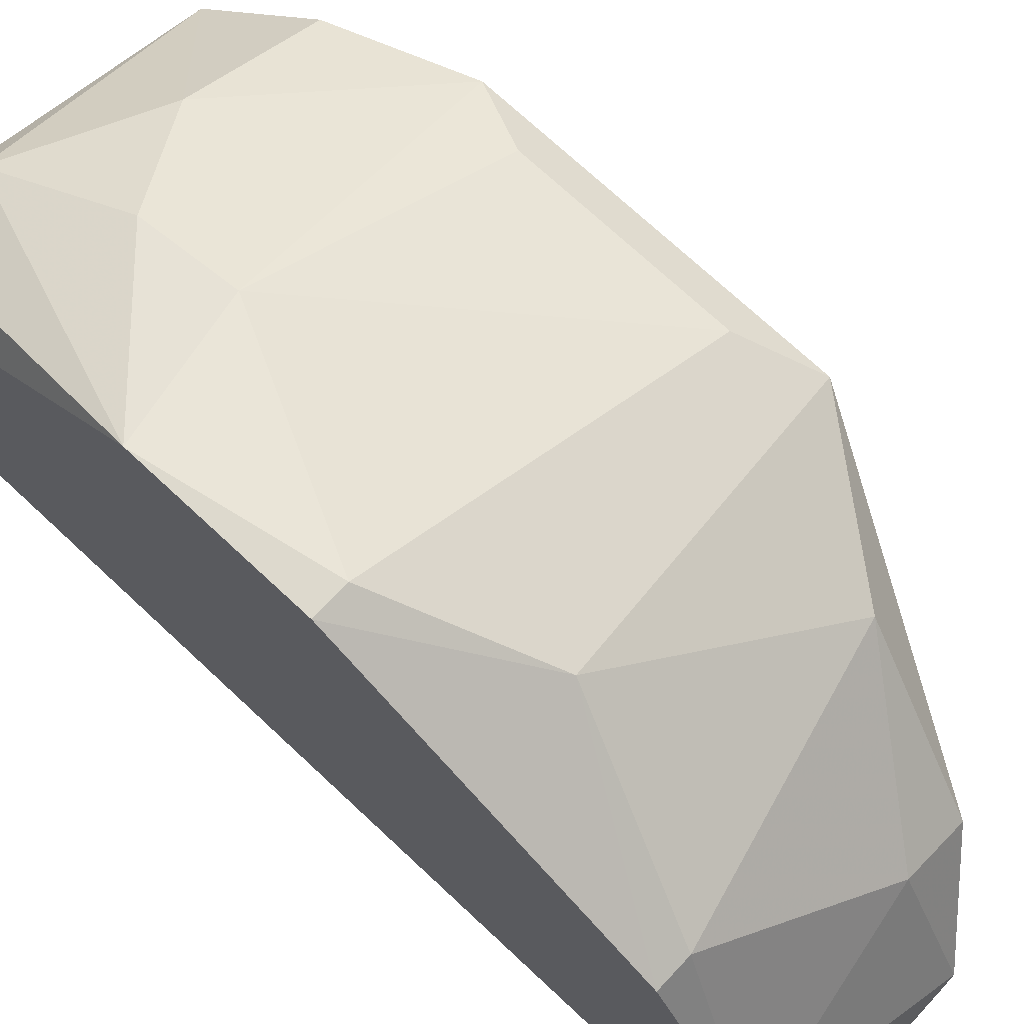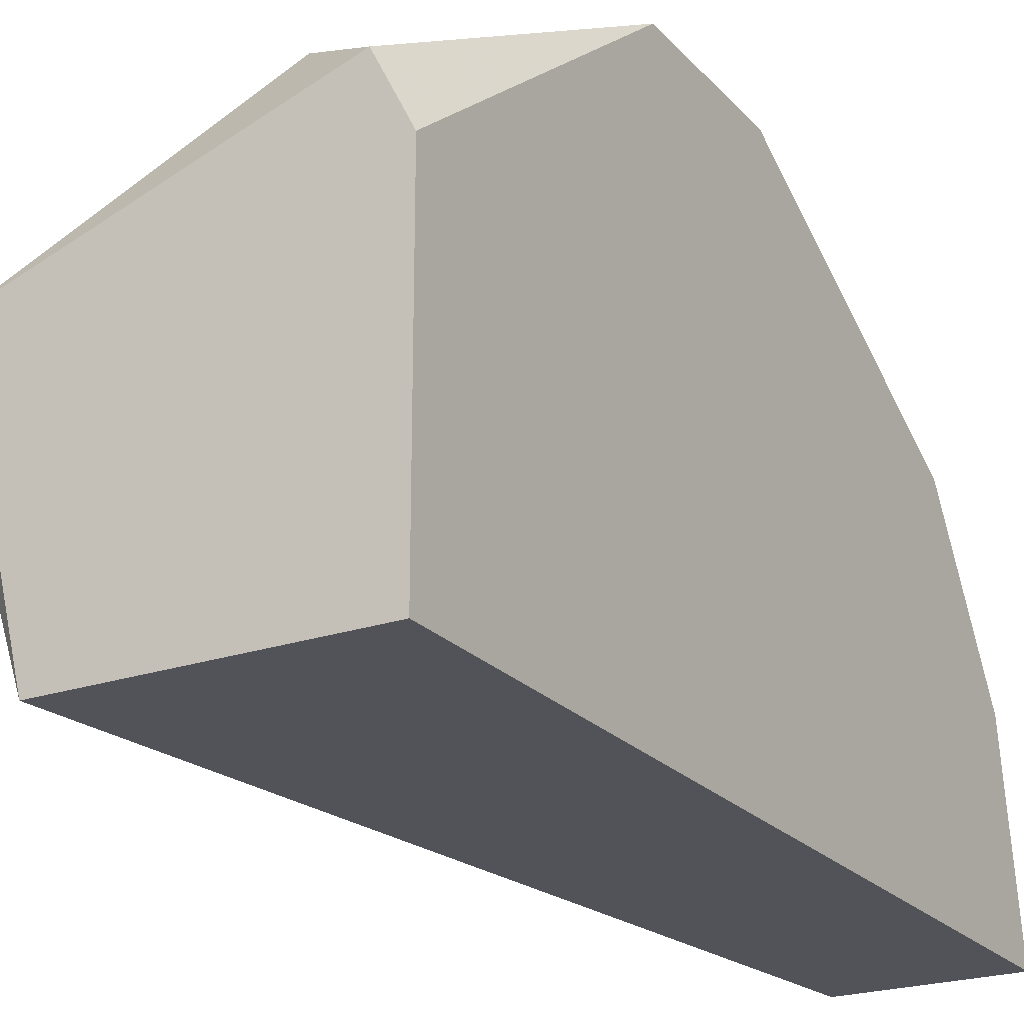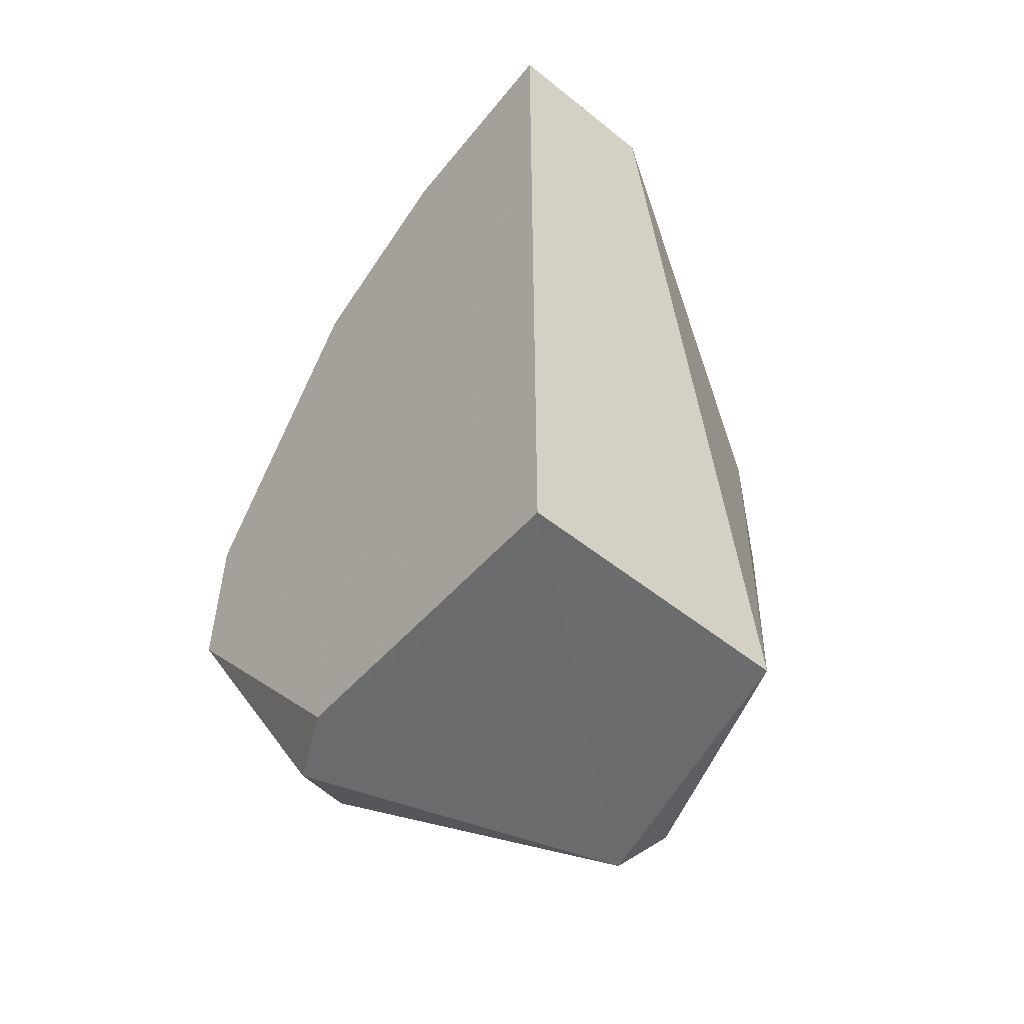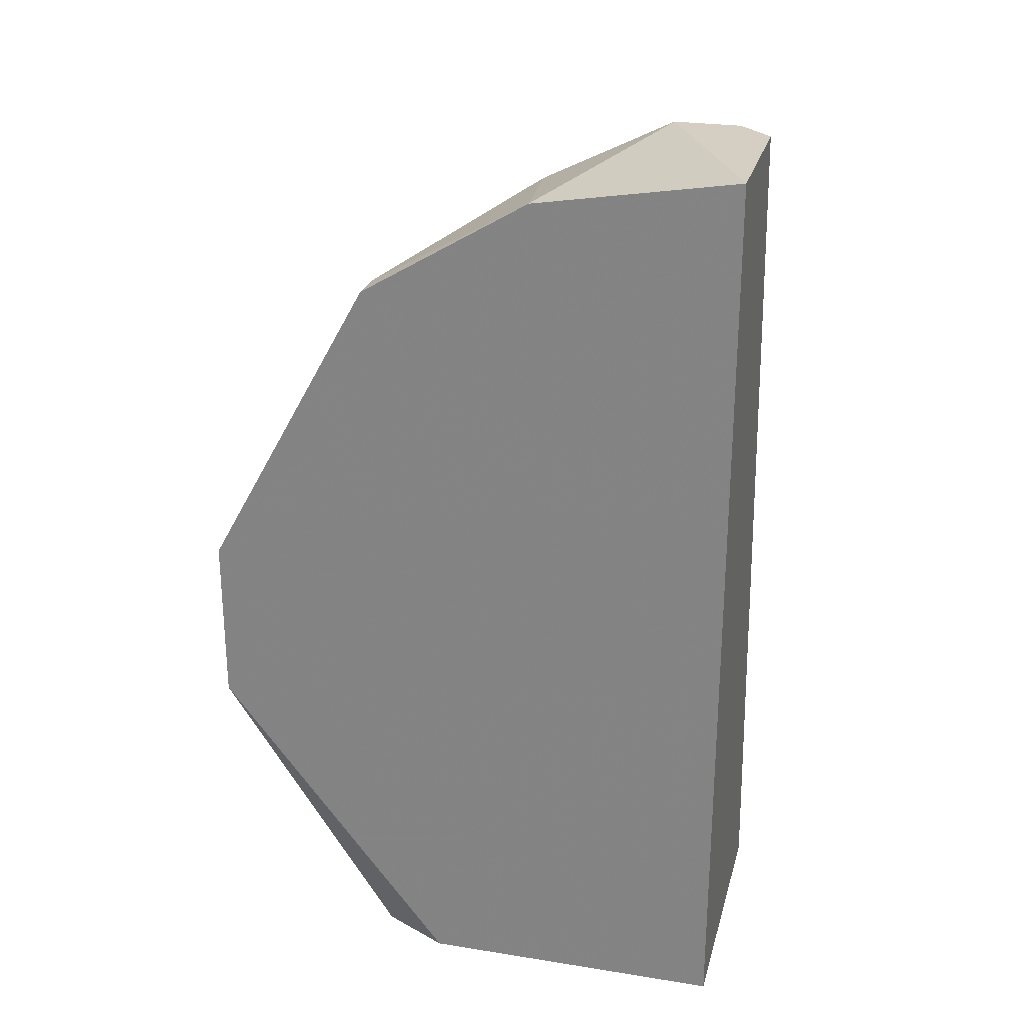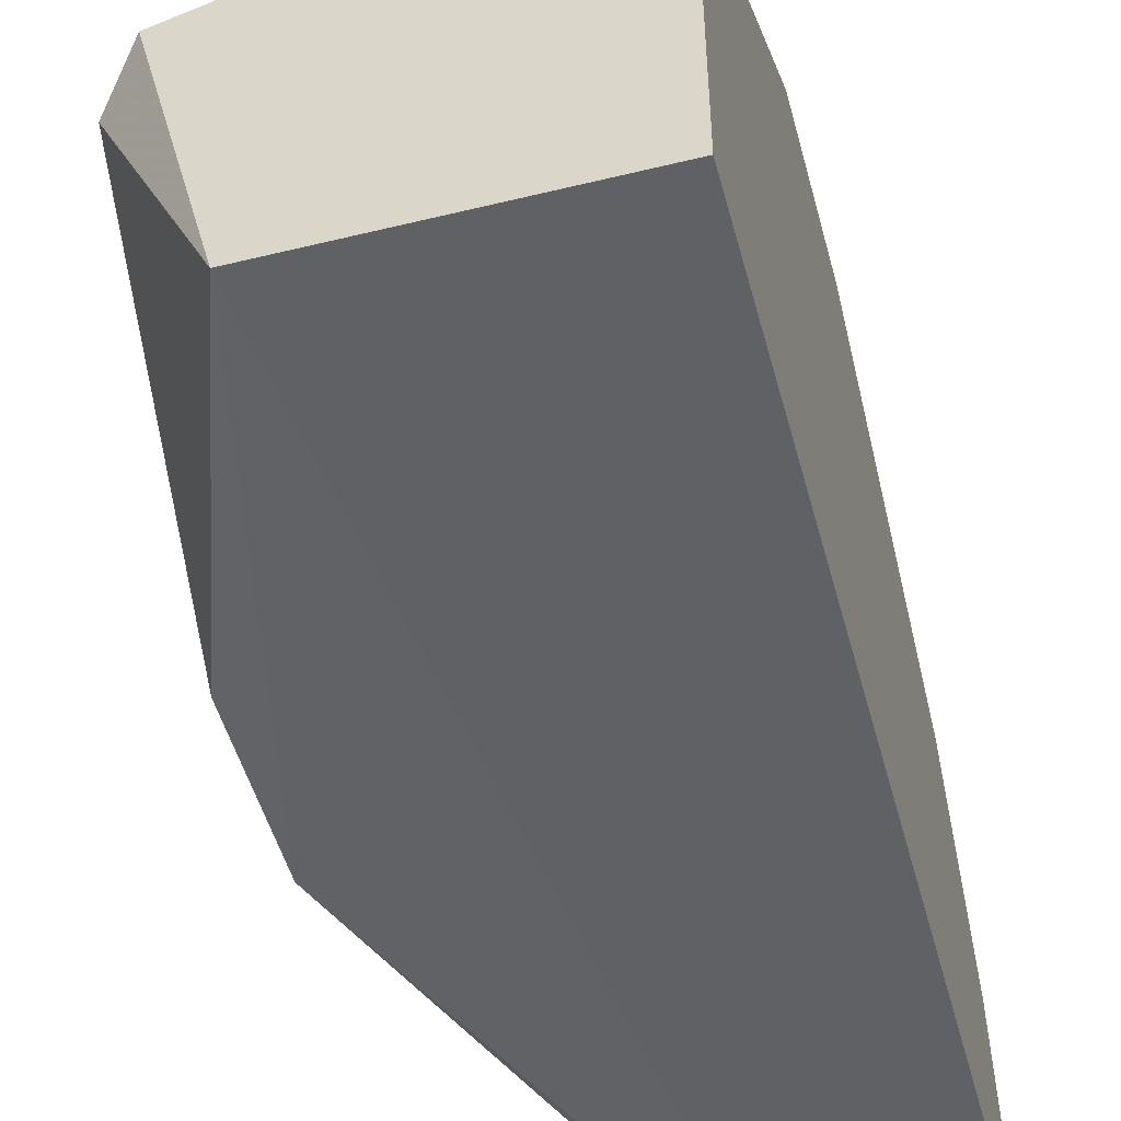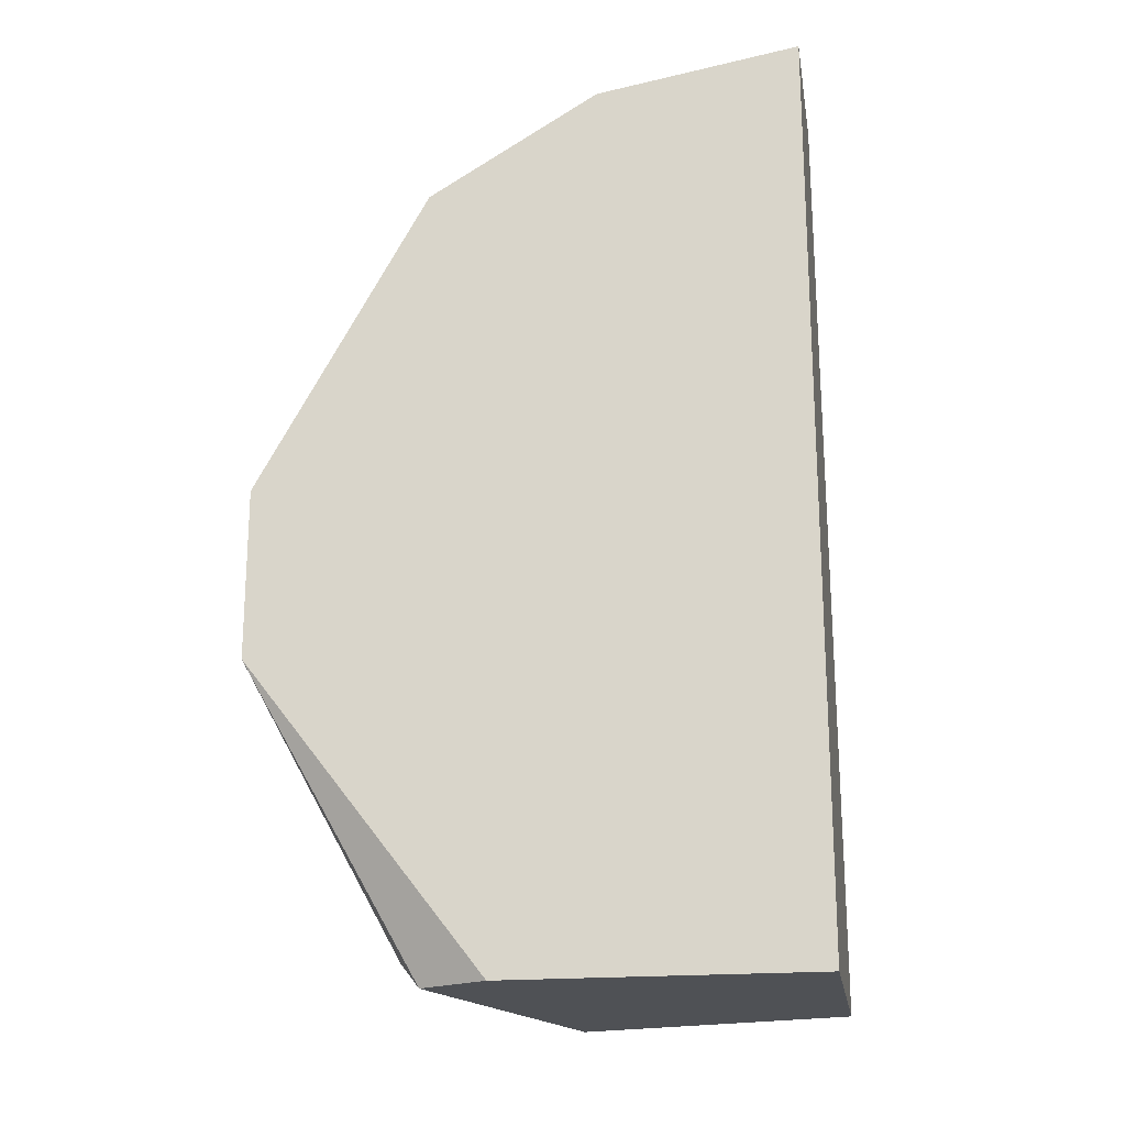
<metadata>
{"format":"obj","ext":"obj","renderer":"f3d","projection":"perspective","resolution":1024,"background":"white","views":[{"elev":71.9,"azim":133.1,"up":"+Z"},{"elev":-22.7,"azim":30.4,"up":"+Z"},{"elev":-53.5,"azim":139.5,"up":"+Y"},{"elev":25.7,"azim":104.3,"up":"+Y"},{"elev":-50.3,"azim":15.0,"up":"+Z"},{"elev":-20.0,"azim":99.4,"up":"+Y"}]}
</metadata>
<code>
v 0.01515 -0.01021 0.01366
v 0.01515 0.01737 0.02028
v 0.01184 -0.0091 0.02139
v 0.01184 0.006337 0.0269
v 0.01184 -0.006893 0.02469
v 0.01184 -0.000275 0.0269
v 0.01625 -0.006893 0.0269
v 0.01735 0.01958 0.01477
v 0.01735 0.01958 0.01698
v 0.01735 0.01737 0.02139
v 0.01845 0.01958 0.01366
v 0.02286 0.01516 0.02579
v 0.02286 -0.01021 0.02579
v 0.02286 0.005235 0.03131
v 0.01955 -0.004689 0.0291
v 0.01955 -0.00138 0.03021
v 0.01404 0.01296 0.02469
v 0.01073 0.000827 0.01808
v 0.01073 -0.002482 0.02579
v 0.01073 0.008544 0.02579
v 0.01073 0.001932 0.01698
v 0.01073 0.007439 0.01698
v 0.01073 0.009646 0.02249
v 0.02397 0.01958 0.01366
v 0.02397 0.01847 0.02028
v 0.02397 -0.000275 0.03131
v 0.02397 0.01516 0.02579
v 0.02397 -0.01021 0.01366
v 0.02397 -0.01021 0.02359
v 0.02397 0.005235 0.03131
v 0.01294 -0.01021 0.02249
v 0.02066 -0.0091 0.0269
v 0.02066 0.009646 0.0291
f 16 4 6
f 24 30 28
f 24 28 1
f 28 31 1
f 31 28 13
f 20 18 19
f 18 20 22
f 24 1 11
f 8 24 11
f 1 22 11
f 22 8 11
f 30 24 25
f 30 14 26
f 28 30 26
f 1 31 3
f 19 18 3
f 26 14 16
f 15 26 16
f 2 20 17
f 14 30 33
f 20 14 33
f 17 20 33
f 12 17 33
f 13 28 29
f 28 26 29
f 26 13 29
f 14 20 4
f 20 19 4
f 16 14 4
f 16 19 7
f 15 16 7
f 22 20 23
f 8 22 23
f 20 2 23
f 2 8 23
f 31 13 32
f 13 26 32
f 26 15 32
f 7 31 32
f 15 7 32
f 24 8 9
f 8 2 9
f 25 24 9
f 30 25 27
f 25 12 27
f 33 30 27
f 12 33 27
f 18 22 21
f 22 1 21
f 3 18 21
f 1 3 21
f 3 31 5
f 19 3 5
f 31 7 5
f 7 19 5
f 12 25 10
f 17 12 10
f 2 17 10
f 9 2 10
f 25 9 10
f 19 16 6
f 4 19 6

</code>
